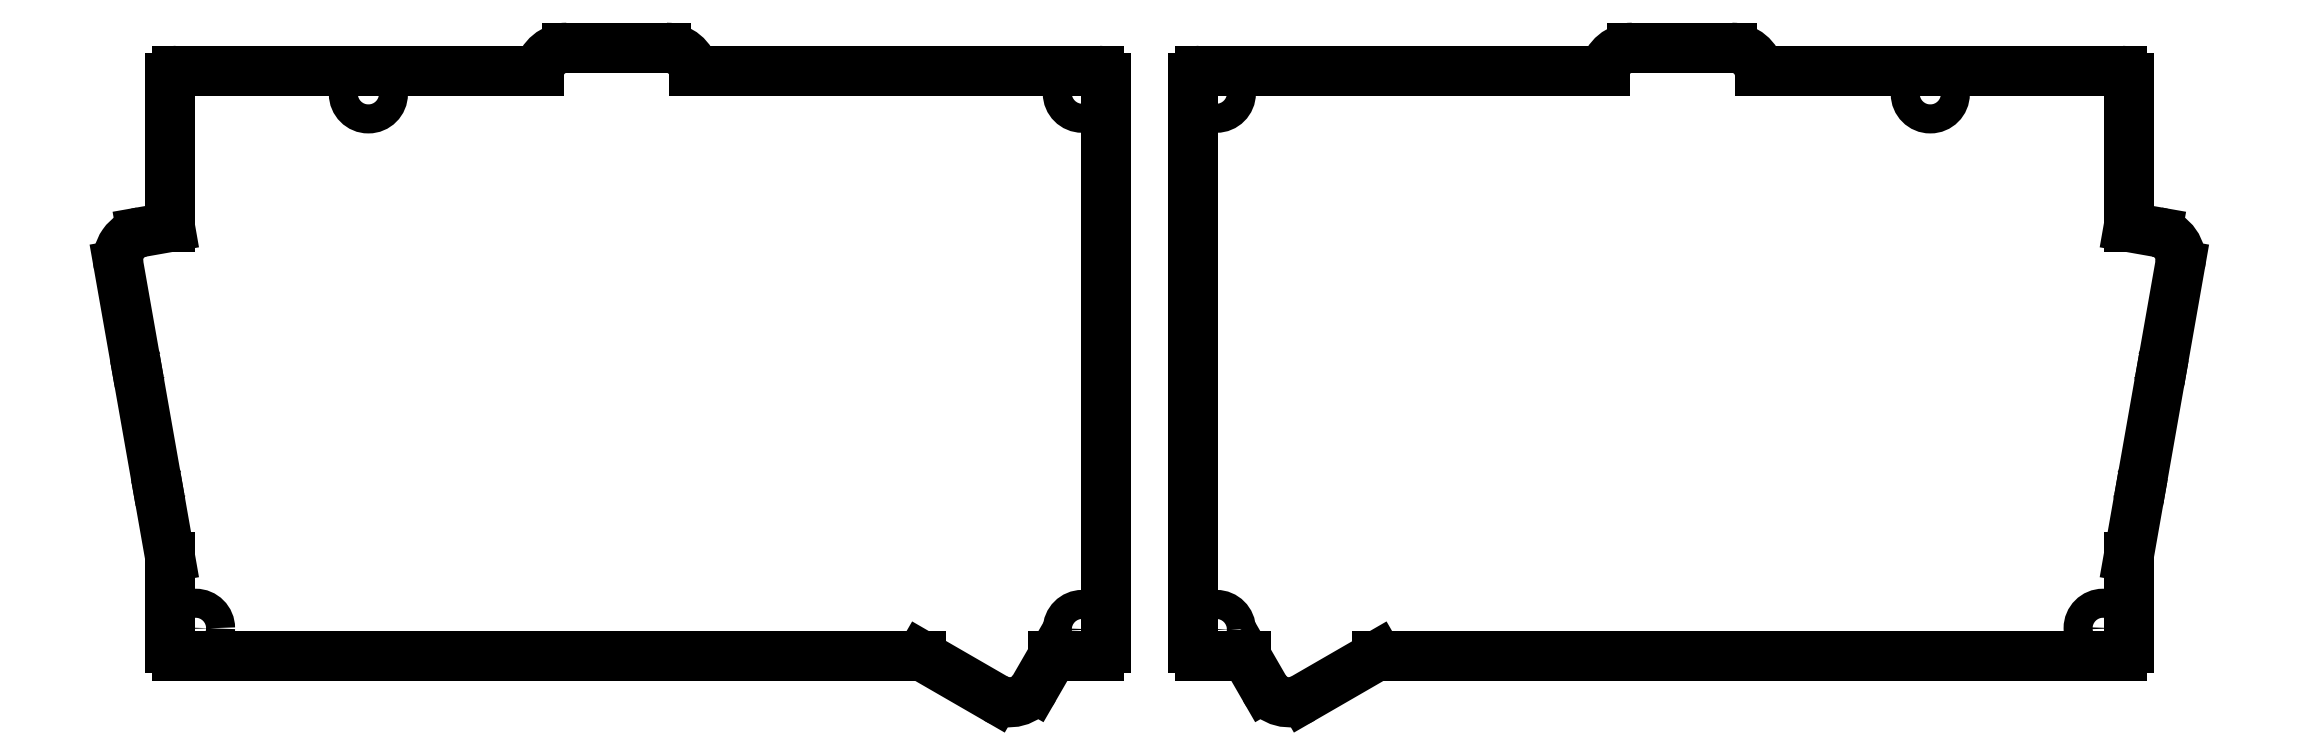
<metadata>
{"format":"dxf","ext":"dxf","renderer":"ezdxf+matplotlib","layout":"modelspace","background":"white","min_lineweight":24,"dpi":150}
</metadata>
<code>
0
SECTION
2
ENTITIES
0
ARC
8
0
10
-8.022
20
5.186
40
4
50
160
51
190
0
LINE
8
0
10
-11.96
20
4.491
11
-10.6
21
-3.221
0
ARC
8
0
10
-10.97
20
21.93
40
4
50
160
51
190
0
LINE
8
0
10
-14.91
20
21.23
11
-12.66
21
8.43
0
ARC
8
0
10
-8.717
20
9.125
40
4
50
190
51
220
0
LINE
8
0
10
-10.6
20
43.32
11
-14.62
21
42.61
0
ARC
8
0
10
-13.93
20
38.67
40
4
50
100
51
190
0
LINE
8
0
10
-17.87
20
37.97
11
-15.61
21
25.17
0
ARC
8
0
10
-11.67
20
25.87
40
4
50
190
51
220
0
ARC
8
0
10
59.4
20
64.61
40
4
50
10.81
51
90
0
LINE
8
0
10
59.4
20
68.61
11
45.4
21
68.61
0
ARC
8
0
10
45.4
20
64.61
40
4
50
90
51
169.2
0
LINE
8
0
10
95.38
20
-17.14
11
105.9
21
-23.19
0
ARC
8
0
10
107.9
20
-19.73
40
4
50
240
51
330
0
LINE
8
0
10
111.3
20
-21.73
11
114
21
-17.14
0
LINE
8
0
10
265.7
20
-3.221
11
267.1
21
4.491
0
ARC
8
0
10
263.1
20
5.186
40
4
50
350
51
380
0
ARC
8
0
10
263.8
20
9.125
40
4
50
320
51
350
0
LINE
8
0
10
267.8
20
8.43
11
270
21
21.23
0
ARC
8
0
10
266.1
20
21.93
40
4
50
350
51
380
0
ARC
8
0
10
266.8
20
25.87
40
4
50
320
51
350
0
LINE
8
0
10
270.7
20
25.17
11
273
21
37.97
0
ARC
8
0
10
269
20
38.67
40
4
50
350
51
80
0
LINE
8
0
10
269.7
20
42.61
11
265.7
21
43.32
0
ARC
8
0
10
209.7
20
64.61
40
4
50
10.81
51
90
0
LINE
8
0
10
209.7
20
68.61
11
195.7
21
68.61
0
ARC
8
0
10
195.7
20
64.61
40
4
50
90
51
169.2
0
LINE
8
0
10
149.2
20
-23.19
11
159.7
21
-17.14
0
LINE
8
0
10
141.1
20
-17.14
11
143.8
21
-21.73
0
ARC
8
0
10
147.2
20
-19.73
40
4
50
210
51
300
0
LINE
8
0
10
-9.602
20
-17.14
11
95.38
21
-17.14
0
LINE
8
0
10
114
20
-17.14
11
120.4
21
-17.14
0
ARC
8
0
10
120.4
20
-16.14
40
1
50
270
51
360
0
LINE
8
0
10
121.4
20
-16.14
11
121.4
21
64.36
0
ARC
8
0
10
120.4
20
64.36
40
1
50
0
51
90
0
LINE
8
0
10
120.4
20
65.36
11
63.33
21
65.36
0
LINE
8
0
10
41.47
20
65.36
11
-9.602
21
65.36
0
ARC
8
0
10
-9.602
20
64.36
40
1
50
90
51
180
0
LINE
8
0
10
-10.6
20
64.36
11
-10.6
21
43.32
0
LINE
8
0
10
-10.6
20
-3.221
11
-10.6
21
-16.14
0
ARC
8
0
10
-9.602
20
-16.14
40
1
50
180
51
270
0
LINE
8
0
10
134.7
20
-17.14
11
141.1
21
-17.14
0
LINE
8
0
10
159.7
20
-17.14
11
264.7
21
-17.14
0
ARC
8
0
10
264.7
20
-16.14
40
1
50
270
51
360
0
LINE
8
0
10
265.7
20
-16.14
11
265.7
21
-3.221
0
LINE
8
0
10
265.7
20
43.32
11
265.7
21
64.36
0
ARC
8
0
10
264.7
20
64.36
40
1
50
0
51
90
0
LINE
8
0
10
264.7
20
65.36
11
213.6
21
65.36
0
LINE
8
0
10
191.8
20
65.36
11
134.7
21
65.36
0
ARC
8
0
10
134.7
20
64.36
40
1
50
90
51
180
0
LINE
8
0
10
133.7
20
64.36
11
133.7
21
-16.14
0
ARC
8
0
10
134.7
20
-16.14
40
1
50
180
51
270
0
CIRCLE
8
0
10
17.38
20
62.1
40
2.05
0
CIRCLE
8
0
10
-7.002
20
-13.29
40
2.05
0
CIRCLE
8
0
10
118.1
20
62.19
40
2.05
0
CIRCLE
8
0
10
118.1
20
-13.46
40
2.05
0
CIRCLE
8
0
10
237.7
20
62.1
40
2.05
0
CIRCLE
8
0
10
262.1
20
-13.29
40
2.05
0
CIRCLE
8
0
10
137
20
62.19
40
2.05
0
CIRCLE
8
0
10
137
20
-13.46
40
2.05
0
ENDSEC
0
EOF

</code>
